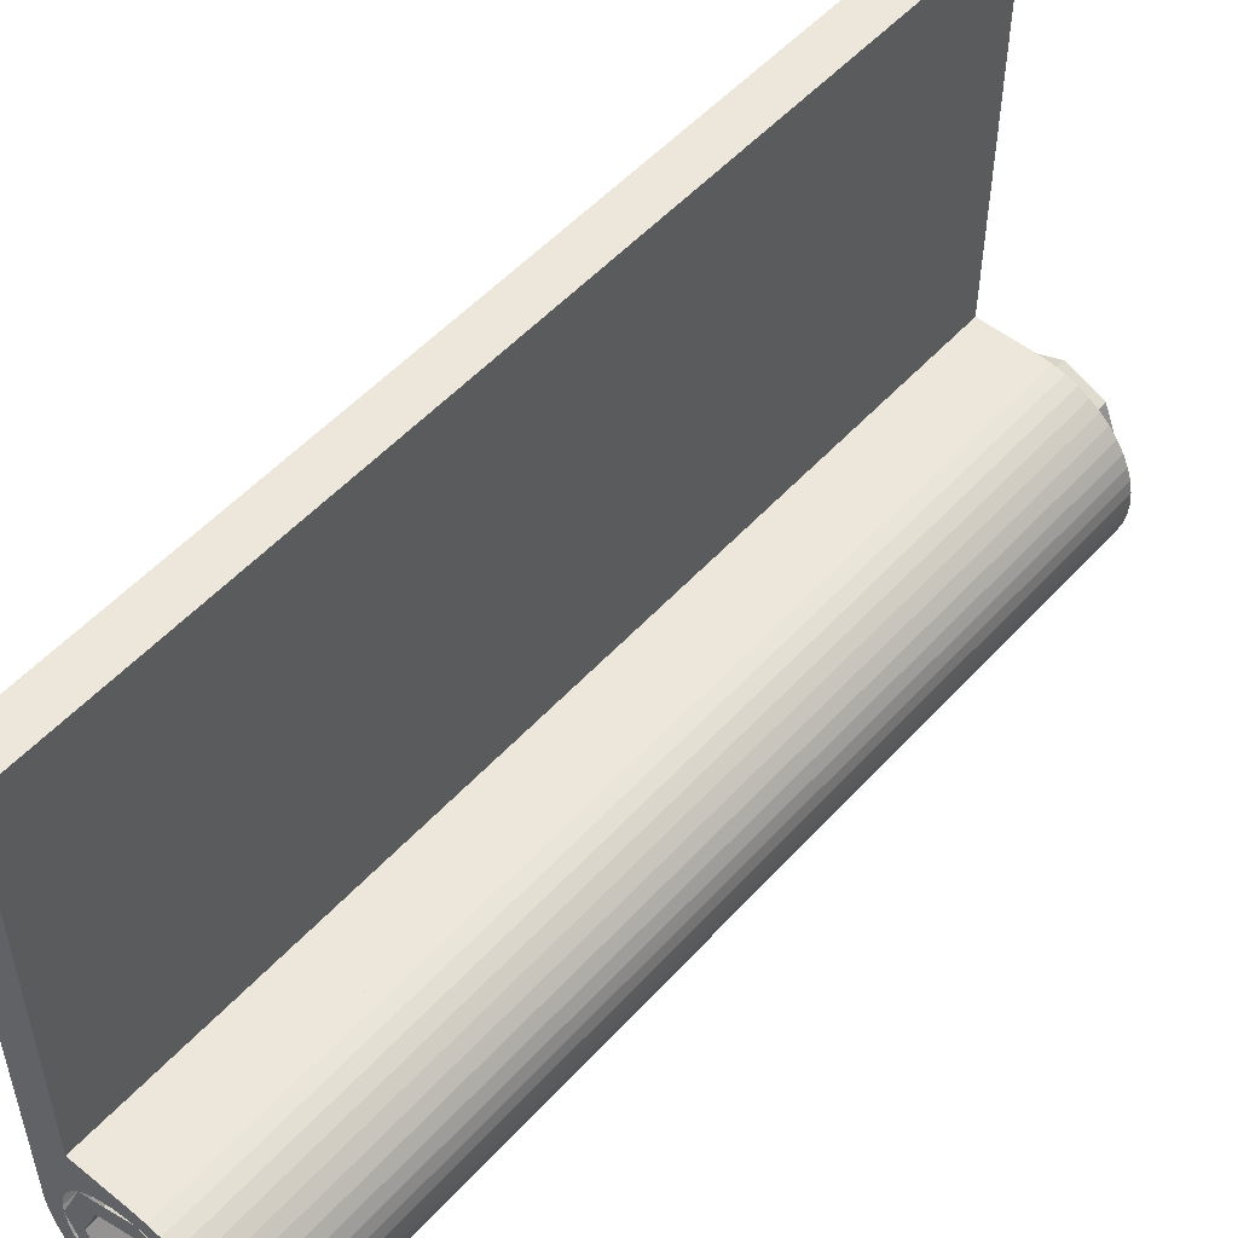
<metadata>
{"format":"obj","ext":"obj","renderer":"f3d","projection":"perspective","resolution":1024,"background":"white","views":[{"elev":52.3,"azim":-139.2,"up":"+Z"}]}
</metadata>
<code>
v 0.5 4.8 0.5
v 0.3535 4.8 0.3535
v 0.5 4.8 0
v 0.5 4.8 0.5
v 0 4.8 0.5
v 0.3535 4.8 0.3535
v 0 4.8 0.4
v -0.2828 4.8 0.2828
v -0.2121 4.8 0.2121
v 0 4.8 0.3
v -0.2828 4.8 0.2828
v -0.4 4.8 0
v -0.3 4.8 0
v -0.2121 4.8 0.2121
v -0.4 4.8 0
v -0.2828 4.8 -0.2828
v -0.2121 4.8 -0.2121
v -0.3 4.8 0
v -0.2828 4.8 -0.2828
v 0 4.8 -0.4
v 0 4.8 -0.3
v -0.2121 4.8 -0.2121
v 0 4.8 -0.4
v 0.2828 4.8 -0.2828
v 0.2121 4.8 -0.2121
v 0 4.8 -0.3
v 0.2828 4.8 -0.2828
v 0.4 4.8 0
v 0.3 4.8 0
v 0.2121 4.8 -0.2121
v 0.4 4.8 0
v 0.2828 4.8 0.2828
v 0.2121 4.8 0.2121
v 0.3 4.8 0
v 0.2828 4.8 0.2828
v 0 4.8 0.4
v 0 4.8 0.3
v 0.2121 4.8 0.2121
v 0 4.8 -0.5
v 0.06525 4.8 -0.4957
v 0.0522 4.8 -0.3966
v 0 4.8 -0.4
v 0.06525 4.8 -0.4957
v 0.1294 4.8 -0.4829
v 0.1035 4.8 -0.3864
v 0.0522 4.8 -0.3966
v 0.1294 4.8 -0.4829
v 0.1913 4.8 -0.462
v 0.1531 4.8 -0.3696
v 0.1035 4.8 -0.3864
v 0.1913 4.8 -0.462
v 0.25 4.8 -0.433
v 0.2 4.8 -0.3464
v 0.1531 4.8 -0.3696
v 0.25 4.8 -0.433
v 0.3044 4.8 -0.3967
v 0.2435 4.8 -0.3174
v 0.2 4.8 -0.3464
v 0.3044 4.8 -0.3967
v 0.3535 4.8 -0.3535
v 0.2828 4.8 -0.2828
v 0.2435 4.8 -0.3174
v 0.3535 4.8 -0.3535
v 0.3967 4.8 -0.3044
v 0.3174 4.8 -0.2435
v 0.2828 4.8 -0.2828
v 0.3967 4.8 -0.3044
v 0.433 4.8 -0.25
v 0.3464 4.8 -0.2
v 0.3174 4.8 -0.2435
v 0.433 4.8 -0.25
v 0.462 4.8 -0.1913
v 0.3696 4.8 -0.1531
v 0.3464 4.8 -0.2
v 0.462 4.8 -0.1913
v 0.4829 4.8 -0.1294
v 0.3864 4.8 -0.1035
v 0.3696 4.8 -0.1531
v 0.4829 4.8 -0.1294
v 0.4957 4.8 -0.06525
v 0.3966 4.8 -0.0522
v 0.3864 4.8 -0.1035
v 0.4957 4.8 -0.06525
v 0.5 4.8 0
v 0.4 4.8 0
v 0.3966 4.8 -0.0522
v 0.5 4.8 0
v 0.4957 4.8 0.06525
v 0.3966 4.8 0.0522
v 0.4 4.8 0
v 0.4957 4.8 0.06525
v 0.4829 4.8 0.1294
v 0.3864 4.8 0.1035
v 0.3966 4.8 0.0522
v 0.4829 4.8 0.1294
v 0.462 4.8 0.1913
v 0.3696 4.8 0.1531
v 0.3864 4.8 0.1035
v 0.462 4.8 0.1913
v 0.433 4.8 0.25
v 0.3464 4.8 0.2
v 0.3696 4.8 0.1531
v 0.433 4.8 0.25
v 0.3967 4.8 0.3044
v 0.3174 4.8 0.2435
v 0.3464 4.8 0.2
v 0.3967 4.8 0.3044
v 0.3535 4.8 0.3535
v 0.2828 4.8 0.2828
v 0.3174 4.8 0.2435
v 0.3535 4.8 0.3535
v 0.3044 4.8 0.3967
v 0.2435 4.8 0.3174
v 0.2828 4.8 0.2828
v 0.3044 4.8 0.3967
v 0.25 4.8 0.433
v 0.2 4.8 0.3464
v 0.2435 4.8 0.3174
v 0.25 4.8 0.433
v 0.1913 4.8 0.462
v 0.1531 4.8 0.3696
v 0.2 4.8 0.3464
v 0.1913 4.8 0.462
v 0.1294 4.8 0.4829
v 0.1035 4.8 0.3864
v 0.1531 4.8 0.3696
v 0.1294 4.8 0.4829
v 0.06525 4.8 0.4957
v 0.0522 4.8 0.3966
v 0.1035 4.8 0.3864
v 0.06525 4.8 0.4957
v 0 4.8 0.5
v 0 4.8 0.4
v 0.0522 4.8 0.3966
v 0 4.8 0.5
v -0.06525 4.8 0.4957
v -0.0522 4.8 0.3966
v 0 4.8 0.4
v -0.06525 4.8 0.4957
v -0.1294 4.8 0.4829
v -0.1035 4.8 0.3864
v -0.0522 4.8 0.3966
v -0.1294 4.8 0.4829
v -0.1913 4.8 0.462
v -0.1531 4.8 0.3696
v -0.1035 4.8 0.3864
v -0.1913 4.8 0.462
v -0.25 4.8 0.433
v -0.2 4.8 0.3464
v -0.1531 4.8 0.3696
v -0.25 4.8 0.433
v -0.3044 4.8 0.3967
v -0.2435 4.8 0.3174
v -0.2 4.8 0.3464
v -0.3044 4.8 0.3967
v -0.3535 4.8 0.3535
v -0.2828 4.8 0.2828
v -0.2435 4.8 0.3174
v -0.3535 4.8 0.3535
v -0.3967 4.8 0.3044
v -0.3174 4.8 0.2435
v -0.2828 4.8 0.2828
v -0.3967 4.8 0.3044
v -0.433 4.8 0.25
v -0.3464 4.8 0.2
v -0.3174 4.8 0.2435
v -0.433 4.8 0.25
v -0.462 4.8 0.1913
v -0.3696 4.8 0.1531
v -0.3464 4.8 0.2
v -0.462 4.8 0.1913
v -0.4829 4.8 0.1294
v -0.3864 4.8 0.1035
v -0.3696 4.8 0.1531
v -0.4829 4.8 0.1294
v -0.4957 4.8 0.06525
v -0.3966 4.8 0.0522
v -0.3864 4.8 0.1035
v -0.4957 4.8 0.06525
v -0.5 4.8 0
v -0.4 4.8 0
v -0.3966 4.8 0.0522
v -0.5 4.8 0
v -0.4957 4.8 -0.06525
v -0.3966 4.8 -0.0522
v -0.4 4.8 0
v -0.4957 4.8 -0.06525
v -0.4829 4.8 -0.1294
v -0.3864 4.8 -0.1035
v -0.3966 4.8 -0.0522
v -0.4829 4.8 -0.1294
v -0.462 4.8 -0.1913
v -0.3696 4.8 -0.1531
v -0.3864 4.8 -0.1035
v -0.462 4.8 -0.1913
v -0.433 4.8 -0.25
v -0.3464 4.8 -0.2
v -0.3696 4.8 -0.1531
v -0.433 4.8 -0.25
v -0.3967 4.8 -0.3044
v -0.3174 4.8 -0.2435
v -0.3464 4.8 -0.2
v -0.3967 4.8 -0.3044
v -0.3535 4.8 -0.3535
v -0.2828 4.8 -0.2828
v -0.3174 4.8 -0.2435
v -0.3535 4.8 -0.3535
v -0.3044 4.8 -0.3967
v -0.2435 4.8 -0.3174
v -0.2828 4.8 -0.2828
v -0.3044 4.8 -0.3967
v -0.25 4.8 -0.433
v -0.2 4.8 -0.3464
v -0.2435 4.8 -0.3174
v -0.25 4.8 -0.433
v -0.1913 4.8 -0.462
v -0.1531 4.8 -0.3696
v -0.2 4.8 -0.3464
v -0.1913 4.8 -0.462
v -0.1294 4.8 -0.4829
v -0.1035 4.8 -0.3864
v -0.1531 4.8 -0.3696
v -0.1294 4.8 -0.4829
v -0.06525 4.8 -0.4957
v -0.0522 4.8 -0.3966
v -0.1035 4.8 -0.3864
v -0.06525 4.8 -0.4957
v 0 4.8 -0.5
v 0 4.8 -0.4
v -0.0522 4.8 -0.3966
v 0.5 4.8 2.5
v 0.5 4.8 0.5
v 0.3 4.8 0.5
v 0.3 4.8 2.5
v 0 0.2 0
v 0.3 0.2 0
v 0.2121 0.2 0.2121
v 0 0.2 0
v 0.2121 0.2 0.2121
v 0 0.2 0.3
v 0 0.2 0
v 0 0.2 0.3
v -0.2121 0.2 0.2121
v 0 0.2 0
v -0.2121 0.2 0.2121
v -0.3 0.2 0
v 0 0.2 0
v -0.3 0.2 0
v -0.2121 0.2 -0.2121
v 0 0.2 0
v -0.2121 0.2 -0.2121
v 0 0.2 -0.3
v 0 0.2 0
v 0 0.2 -0.3
v 0.2121 0.2 -0.2121
v 0 0.2 0
v 0.2121 0.2 -0.2121
v 0.3 0.2 0
v 0.2121 0.2 0.2121
v 0.3 0.2 0
v 0.3 4.8 0
v 0.2121 4.8 0.2121
v 0 0.2 0.3
v 0.2121 0.2 0.2121
v 0.2121 4.8 0.2121
v 0 4.8 0.3
v -0.2121 0.2 0.2121
v 0 0.2 0.3
v 0 4.8 0.3
v -0.2121 4.8 0.2121
v -0.3 0.2 0
v -0.2121 0.2 0.2121
v -0.2121 4.8 0.2121
v -0.3 4.8 0
v -0.2121 0.2 -0.2121
v -0.3 0.2 0
v -0.3 4.8 0
v -0.2121 4.8 -0.2121
v 0 0.2 -0.3
v -0.2121 0.2 -0.2121
v -0.2121 4.8 -0.2121
v 0 4.8 -0.3
v 0.2121 0.2 -0.2121
v 0 0.2 -0.3
v 0 4.8 -0.3
v 0.2121 4.8 -0.2121
v 0.3 0.2 0
v 0.2121 0.2 -0.2121
v 0.2121 4.8 -0.2121
v 0.3 4.8 0
v 0.3 0 2.5
v 0.3 4.8 2.5
v 0.3 4.8 0.5
v 0.3 0 0.5
v 0.4957 0 -0.06525
v 0.5 0 0
v 0.5 2 0
v 0.4957 2 -0.06525
v 0.4829 0 -0.1294
v 0.4957 0 -0.06525
v 0.4957 2 -0.06525
v 0.4829 2 -0.1294
v 0.462 0 -0.1913
v 0.4829 0 -0.1294
v 0.4829 2 -0.1294
v 0.462 2 -0.1913
v 0.433 0 -0.25
v 0.462 0 -0.1913
v 0.462 2 -0.1913
v 0.433 2 -0.25
v 0.3967 0 -0.3044
v 0.433 0 -0.25
v 0.433 2 -0.25
v 0.3967 2 -0.3044
v 0.3535 0 -0.3535
v 0.3967 0 -0.3044
v 0.3967 2 -0.3044
v 0.3535 2 -0.3535
v 0.3044 0 -0.3967
v 0.3535 0 -0.3535
v 0.3535 2 -0.3535
v 0.3044 2 -0.3967
v 0.25 0 -0.433
v 0.3044 0 -0.3967
v 0.3044 2 -0.3967
v 0.25 2 -0.433
v 0.1913 0 -0.462
v 0.25 0 -0.433
v 0.25 2 -0.433
v 0.1913 2 -0.462
v 0.1294 0 -0.4829
v 0.1913 0 -0.462
v 0.1913 2 -0.462
v 0.1294 2 -0.4829
v 0.06525 0 -0.4957
v 0.1294 0 -0.4829
v 0.1294 2 -0.4829
v 0.06525 2 -0.4957
v 0 0 -0.5
v 0.06525 0 -0.4957
v 0.06525 2 -0.4957
v 0 2 -0.5
v -0.06525 0 -0.4957
v 0 0 -0.5
v 0 2 -0.5
v -0.06525 2 -0.4957
v -0.1294 0 -0.4829
v -0.06525 0 -0.4957
v -0.06525 2 -0.4957
v -0.1294 2 -0.4829
v -0.1913 0 -0.462
v -0.1294 0 -0.4829
v -0.1294 2 -0.4829
v -0.1913 2 -0.462
v -0.25 0 -0.433
v -0.1913 0 -0.462
v -0.1913 2 -0.462
v -0.25 2 -0.433
v -0.3044 0 -0.3967
v -0.25 0 -0.433
v -0.25 2 -0.433
v -0.3044 2 -0.3967
v -0.3535 0 -0.3535
v -0.3044 0 -0.3967
v -0.3044 2 -0.3967
v -0.3535 2 -0.3535
v -0.3967 0 -0.3044
v -0.3535 0 -0.3535
v -0.3535 2 -0.3535
v -0.3967 2 -0.3044
v -0.433 0 -0.25
v -0.3967 0 -0.3044
v -0.3967 2 -0.3044
v -0.433 2 -0.25
v -0.462 0 -0.1913
v -0.433 0 -0.25
v -0.433 2 -0.25
v -0.462 2 -0.1913
v -0.4829 0 -0.1294
v -0.462 0 -0.1913
v -0.462 2 -0.1913
v -0.4829 2 -0.1294
v -0.4957 0 -0.06525
v -0.4829 0 -0.1294
v -0.4829 2 -0.1294
v -0.4957 2 -0.06525
v -0.5 0 0
v -0.4957 0 -0.06525
v -0.4957 2 -0.06525
v -0.5 2 0
v -0.4957 0 0.06525
v -0.5 0 0
v -0.5 2 0
v -0.4957 2 0.06525
v -0.4829 0 0.1294
v -0.4957 0 0.06525
v -0.4957 2 0.06525
v -0.4829 2 0.1294
v -0.462 0 0.1913
v -0.4829 0 0.1294
v -0.4829 2 0.1294
v -0.462 2 0.1913
v -0.433 0 0.25
v -0.462 0 0.1913
v -0.462 2 0.1913
v -0.433 2 0.25
v -0.3967 0 0.3044
v -0.433 0 0.25
v -0.433 2 0.25
v -0.3967 2 0.3044
v -0.3535 0 0.3535
v -0.3967 0 0.3044
v -0.3967 2 0.3044
v -0.3535 2 0.3535
v -0.3044 0 0.3967
v -0.3535 0 0.3535
v -0.3535 2 0.3535
v -0.3044 2 0.3967
v -0.25 0 0.433
v -0.3044 0 0.3967
v -0.3044 2 0.3967
v -0.25 2 0.433
v -0.1913 0 0.462
v -0.25 0 0.433
v -0.25 2 0.433
v -0.1913 2 0.462
v -0.1294 0 0.4829
v -0.1913 0 0.462
v -0.1913 2 0.462
v -0.1294 2 0.4829
v -0.06525 0 0.4957
v -0.1294 0 0.4829
v -0.1294 2 0.4829
v -0.06525 2 0.4957
v 0 0 0.5
v -0.06525 0 0.4957
v -0.06525 2 0.4957
v 0 2 0.5
v 0 4.8 0.5
v 0 0 0.5
v 0.3 0 0.5
v 0.3 4.8 0.5
v 0.5 0 0
v 0.462 0 -0.1913
v 0.3535 0 -0.3535
v 0.5 0 0
v 0.3535 0 -0.3535
v 0.1913 0 -0.462
v 0.5 0 0
v 0.1913 0 -0.462
v 0 0 -0.5
v 0.5 0 0
v 0 0 -0.5
v -0.1913 0 -0.462
v 0.5 0 0
v -0.1913 0 -0.462
v -0.3535 0 -0.3535
v 0.5 0 0
v -0.3535 0 -0.3535
v -0.462 0 -0.1913
v 0.5 0 0
v -0.462 0 -0.1913
v -0.5 0 0
v 0.5 0 0
v -0.5 0 0
v -0.462 0 0.1913
v 0.5 0 0
v -0.462 0 0.1913
v -0.3535 0 0.3535
v 0.5 0 0
v -0.3535 0 0.3535
v -0.1913 0 0.462
v 0.5 0 0
v -0.1913 0 0.462
v 0 0 0.5
v 0.3 0 0.5
v 0 0 0.5
v 0.5 0 0
v 0.5 0 0
v 0.5 0 2.5
v 0.3 0 2.5
v 0.3 0 0.5
v 0.5 4.8 2.5
v 0.3 4.8 2.5
v 0.3 0 2.5
v 0.5 0 2.5
v 0.2121 0 0.2121
v 0.3 0 0
v 0.3 -0.2 0
v 0.2121 -0.2 0.2121
v 0 0 0.3
v 0.2121 0 0.2121
v 0.2121 -0.2 0.2121
v 0 -0.2 0.3
v -0.2121 0 0.2121
v 0 0 0.3
v 0 -0.2 0.3
v -0.2121 -0.2 0.2121
v -0.3 0 0
v -0.2121 0 0.2121
v -0.2121 -0.2 0.2121
v -0.3 -0.2 0
v -0.2121 0 -0.2121
v -0.3 0 0
v -0.3 -0.2 0
v -0.2121 -0.2 -0.2121
v 0 0 -0.3
v -0.2121 0 -0.2121
v -0.2121 -0.2 -0.2121
v 0 -0.2 -0.3
v 0.2121 0 -0.2121
v 0 0 -0.3
v 0 -0.2 -0.3
v 0.2121 -0.2 -0.2121
v 0.3 0 0
v 0.2121 0 -0.2121
v 0.2121 -0.2 -0.2121
v 0.3 -0.2 0
v 0 -0.2 0
v 0.3 -0.2 0
v 0.2121 -0.2 0.2121
v 0 -0.2 0
v 0.2121 -0.2 0.2121
v 0 -0.2 0.3
v 0 -0.2 0
v 0 -0.2 0.3
v -0.2121 -0.2 0.2121
v 0 -0.2 0
v -0.2121 -0.2 0.2121
v -0.3 -0.2 0
v 0 -0.2 0
v -0.3 -0.2 0
v -0.2121 -0.2 -0.2121
v 0 -0.2 0
v -0.2121 -0.2 -0.2121
v 0 -0.2 -0.3
v 0 -0.2 0
v 0 -0.2 -0.3
v 0.2121 -0.2 -0.2121
v 0 -0.2 0
v 0.2121 -0.2 -0.2121
v 0.3 -0.2 0
v 0.5 0 0
v 0.5 2 0
v 0.5 2 2.5
v 0.5 0 2.5
v 0.4957 2 -0.06525
v 0.5 2 0
v 0.5 4.8 0
v 0.4957 4.8 -0.06525
v 0.4829 2 -0.1294
v 0.4957 2 -0.06525
v 0.4957 4.8 -0.06525
v 0.4829 4.8 -0.1294
v 0.462 2 -0.1913
v 0.4829 2 -0.1294
v 0.4829 4.8 -0.1294
v 0.462 4.8 -0.1913
v 0.433 2 -0.25
v 0.462 2 -0.1913
v 0.462 4.8 -0.1913
v 0.433 4.8 -0.25
v 0.3967 2 -0.3044
v 0.433 2 -0.25
v 0.433 4.8 -0.25
v 0.3967 4.8 -0.3044
v 0.3535 2 -0.3535
v 0.3967 2 -0.3044
v 0.3967 4.8 -0.3044
v 0.3535 4.8 -0.3535
v 0.3044 2 -0.3967
v 0.3535 2 -0.3535
v 0.3535 4.8 -0.3535
v 0.3044 4.8 -0.3967
v 0.25 2 -0.433
v 0.3044 2 -0.3967
v 0.3044 4.8 -0.3967
v 0.25 4.8 -0.433
v 0.1913 2 -0.462
v 0.25 2 -0.433
v 0.25 4.8 -0.433
v 0.1913 4.8 -0.462
v 0.1294 2 -0.4829
v 0.1913 2 -0.462
v 0.1913 4.8 -0.462
v 0.1294 4.8 -0.4829
v 0.06525 2 -0.4957
v 0.1294 2 -0.4829
v 0.1294 4.8 -0.4829
v 0.06525 4.8 -0.4957
v 0 2 -0.5
v 0.06525 2 -0.4957
v 0.06525 4.8 -0.4957
v 0 4.8 -0.5
v -0.06525 2 -0.4957
v 0 2 -0.5
v 0 4.8 -0.5
v -0.06525 4.8 -0.4957
v -0.1294 2 -0.4829
v -0.06525 2 -0.4957
v -0.06525 4.8 -0.4957
v -0.1294 4.8 -0.4829
v -0.1913 2 -0.462
v -0.1294 2 -0.4829
v -0.1294 4.8 -0.4829
v -0.1913 4.8 -0.462
v -0.25 2 -0.433
v -0.1913 2 -0.462
v -0.1913 4.8 -0.462
v -0.25 4.8 -0.433
v -0.3044 2 -0.3967
v -0.25 2 -0.433
v -0.25 4.8 -0.433
v -0.3044 4.8 -0.3967
v -0.3535 2 -0.3535
v -0.3044 2 -0.3967
v -0.3044 4.8 -0.3967
v -0.3535 4.8 -0.3535
v -0.3967 2 -0.3044
v -0.3535 2 -0.3535
v -0.3535 4.8 -0.3535
v -0.3967 4.8 -0.3044
v -0.433 2 -0.25
v -0.3967 2 -0.3044
v -0.3967 4.8 -0.3044
v -0.433 4.8 -0.25
v -0.462 2 -0.1913
v -0.433 2 -0.25
v -0.433 4.8 -0.25
v -0.462 4.8 -0.1913
v -0.4829 2 -0.1294
v -0.462 2 -0.1913
v -0.462 4.8 -0.1913
v -0.4829 4.8 -0.1294
v -0.4957 2 -0.06525
v -0.4829 2 -0.1294
v -0.4829 4.8 -0.1294
v -0.4957 4.8 -0.06525
v -0.5 2 0
v -0.4957 2 -0.06525
v -0.4957 4.8 -0.06525
v -0.5 4.8 0
v -0.4957 2 0.06525
v -0.5 2 0
v -0.5 4.8 0
v -0.4957 4.8 0.06525
v -0.4829 2 0.1294
v -0.4957 2 0.06525
v -0.4957 4.8 0.06525
v -0.4829 4.8 0.1294
v -0.462 2 0.1913
v -0.4829 2 0.1294
v -0.4829 4.8 0.1294
v -0.462 4.8 0.1913
v -0.433 2 0.25
v -0.462 2 0.1913
v -0.462 4.8 0.1913
v -0.433 4.8 0.25
v -0.3967 2 0.3044
v -0.433 2 0.25
v -0.433 4.8 0.25
v -0.3967 4.8 0.3044
v -0.3535 2 0.3535
v -0.3967 2 0.3044
v -0.3967 4.8 0.3044
v -0.3535 4.8 0.3535
v -0.3044 2 0.3967
v -0.3535 2 0.3535
v -0.3535 4.8 0.3535
v -0.3044 4.8 0.3967
v -0.25 2 0.433
v -0.3044 2 0.3967
v -0.3044 4.8 0.3967
v -0.25 4.8 0.433
v -0.1913 2 0.462
v -0.25 2 0.433
v -0.25 4.8 0.433
v -0.1913 4.8 0.462
v -0.1294 2 0.4829
v -0.1913 2 0.462
v -0.1913 4.8 0.462
v -0.1294 4.8 0.4829
v -0.06525 2 0.4957
v -0.1294 2 0.4829
v -0.1294 4.8 0.4829
v -0.06525 4.8 0.4957
v 0 2 0.5
v -0.06525 2 0.4957
v -0.06525 4.8 0.4957
v 0 4.8 0.5
v 0.5 2 2.5
v 0.5 2 0
v 0.5 2.1 1.9
v 0.5 2.1 2
v 0.5 2 0
v 0.5 4.8 0
v 0.5 2.6 1.9
v 0.5 2.1 1.9
v 0.5 4.8 2.5
v 0.5 2 2.5
v 0.5 2.1 2
v 0.5 2.6 2
v 0.5 2.6 1.9
v 0.5 4.8 0
v 0.5 4.8 2.5
v 0.5 2.6 2
v 0.75 2.6 2
v 0.75 2.1 2
v 0.75 2.1 1.9
v 0.75 2.6 1.9
v 0.75 2.6 2
v 0.5 2.6 2
v 0.5 2.1 2
v 0.75 2.1 2
v 0.75 2.6 1.9
v 0.5 2.6 1.9
v 0.5 2.6 2
v 0.75 2.6 2
v 0.75 2.1 1.9
v 0.5 2.1 1.9
v 0.5 2.6 1.9
v 0.75 2.6 1.9
v 0.75 2.1 2
v 0.5 2.1 2
v 0.5 2.1 1.9
v 0.75 2.1 1.9
g mesh6155781
f 1 3 2
f 4 6 5
g mesh6155783
f 7 9 8
f 9 7 10
f 11 13 12
f 13 11 14
f 15 17 16
f 17 15 18
f 19 21 20
f 21 19 22
f 23 25 24
f 25 23 26
f 27 29 28
f 29 27 30
f 31 33 32
f 33 31 34
f 35 37 36
f 37 35 38
g mesh6155785
f 39 41 40
f 41 39 42
f 43 45 44
f 45 43 46
f 47 49 48
f 49 47 50
f 51 53 52
f 53 51 54
f 55 57 56
f 57 55 58
f 59 61 60
f 61 59 62
f 63 65 64
f 65 63 66
f 67 69 68
f 69 67 70
f 71 73 72
f 73 71 74
f 75 77 76
f 77 75 78
f 79 81 80
f 81 79 82
f 83 85 84
f 85 83 86
f 87 89 88
f 89 87 90
f 91 93 92
f 93 91 94
f 95 97 96
f 97 95 98
f 99 101 100
f 101 99 102
f 103 105 104
f 105 103 106
f 107 109 108
f 109 107 110
f 111 113 112
f 113 111 114
f 115 117 116
f 117 115 118
f 119 121 120
f 121 119 122
f 123 125 124
f 125 123 126
f 127 129 128
f 129 127 130
f 131 133 132
f 133 131 134
f 135 137 136
f 137 135 138
f 139 141 140
f 141 139 142
f 143 145 144
f 145 143 146
f 147 149 148
f 149 147 150
f 151 153 152
f 153 151 154
f 155 157 156
f 157 155 158
f 159 161 160
f 161 159 162
f 163 165 164
f 165 163 166
f 167 169 168
f 169 167 170
f 171 173 172
f 173 171 174
f 175 177 176
f 177 175 178
f 179 181 180
f 181 179 182
f 183 185 184
f 185 183 186
f 187 189 188
f 189 187 190
f 191 193 192
f 193 191 194
f 195 197 196
f 197 195 198
f 199 201 200
f 201 199 202
f 203 205 204
f 205 203 206
f 207 209 208
f 209 207 210
f 211 213 212
f 213 211 214
f 215 217 216
f 217 215 218
f 219 221 220
f 221 219 222
f 223 225 224
f 225 223 226
f 227 229 228
f 229 227 230
g mesh6155787
f 231 232 233
f 233 234 231
g mesh6155792
f 235 237 236
f 238 240 239
f 241 243 242
f 244 246 245
f 247 249 248
f 250 252 251
f 253 255 254
f 256 258 257
g mesh6155794
f 259 261 260
f 261 259 262
f 263 265 264
f 265 263 266
f 267 269 268
f 269 267 270
f 271 273 272
f 273 271 274
f 275 277 276
f 277 275 278
f 279 281 280
f 281 279 282
f 283 285 284
f 285 283 286
f 287 289 288
f 289 287 290
g mesh6155797
f 291 292 293
f 293 294 291
g mesh6155799
f 295 297 296
f 297 295 298
f 299 301 300
f 301 299 302
f 303 305 304
f 305 303 306
f 307 309 308
f 309 307 310
f 311 313 312
f 313 311 314
f 315 317 316
f 317 315 318
f 319 321 320
f 321 319 322
f 323 325 324
f 325 323 326
f 327 329 328
f 329 327 330
f 331 333 332
f 333 331 334
f 335 337 336
f 337 335 338
f 339 341 340
f 341 339 342
f 343 345 344
f 345 343 346
f 347 349 348
f 349 347 350
f 351 353 352
f 353 351 354
f 355 357 356
f 357 355 358
f 359 361 360
f 361 359 362
f 363 365 364
f 365 363 366
f 367 369 368
f 369 367 370
f 371 373 372
f 373 371 374
f 375 377 376
f 377 375 378
f 379 381 380
f 381 379 382
f 383 385 384
f 385 383 386
f 387 389 388
f 389 387 390
f 391 393 392
f 393 391 394
f 395 397 396
f 397 395 398
f 399 401 400
f 401 399 402
f 403 405 404
f 405 403 406
f 407 409 408
f 409 407 410
f 411 413 412
f 413 411 414
f 415 417 416
f 417 415 418
f 419 421 420
f 421 419 422
f 423 425 424
f 425 423 426
f 427 429 428
f 429 427 430
f 431 433 432
f 433 431 434
f 435 437 436
f 437 435 438
g mesh6155801
f 439 440 441
f 441 442 439
g mesh6155803
f 443 445 444
f 446 448 447
f 449 451 450
f 452 454 453
f 455 457 456
f 458 460 459
f 461 463 462
f 464 466 465
f 467 469 468
f 470 472 471
f 473 475 474
f 476 477 478
f 479 480 481
f 481 482 479
g mesh6155805
f 483 484 485
f 485 486 483
g mesh6155811
f 487 489 488
f 489 487 490
f 491 493 492
f 493 491 494
f 495 497 496
f 497 495 498
f 499 501 500
f 501 499 502
f 503 505 504
f 505 503 506
f 507 509 508
f 509 507 510
f 511 513 512
f 513 511 514
f 515 517 516
f 517 515 518
g mesh6155813
f 519 520 521
f 522 523 524
f 525 526 527
f 528 529 530
f 531 532 533
f 534 535 536
f 537 538 539
f 540 541 542
f 543 544 545
f 545 546 543
g mesh6155817
f 547 549 548
f 549 547 550
f 551 553 552
f 553 551 554
f 555 557 556
f 557 555 558
f 559 561 560
f 561 559 562
f 563 565 564
f 565 563 566
f 567 569 568
f 569 567 570
f 571 573 572
f 573 571 574
f 575 577 576
f 577 575 578
f 579 581 580
f 581 579 582
f 583 585 584
f 585 583 586
f 587 589 588
f 589 587 590
f 591 593 592
f 593 591 594
f 595 597 596
f 597 595 598
f 599 601 600
f 601 599 602
f 603 605 604
f 605 603 606
f 607 609 608
f 609 607 610
f 611 613 612
f 613 611 614
f 615 617 616
f 617 615 618
f 619 621 620
f 621 619 622
f 623 625 624
f 625 623 626
f 627 629 628
f 629 627 630
f 631 633 632
f 633 631 634
f 635 637 636
f 637 635 638
f 639 641 640
f 641 639 642
f 643 645 644
f 645 643 646
f 647 649 648
f 649 647 650
f 651 653 652
f 653 651 654
f 655 657 656
f 657 655 658
f 659 661 660
f 661 659 662
f 663 665 664
f 665 663 666
f 667 669 668
f 669 667 670
f 671 673 672
f 673 671 674
f 675 677 676
f 677 675 678
f 679 681 680
f 681 679 682
f 683 685 684
f 685 683 686
f 687 689 688
f 689 687 690
f 691 692 693
f 693 694 691
f 695 696 697
f 697 698 695
f 699 700 701
f 701 702 699
f 703 704 705
f 705 706 703
g mesh6155819
f 707 708 709
f 709 710 707
f 711 712 713
f 713 714 711
f 715 716 717
f 717 718 715
f 719 720 721
f 721 722 719
f 723 724 725
f 725 726 723

</code>
